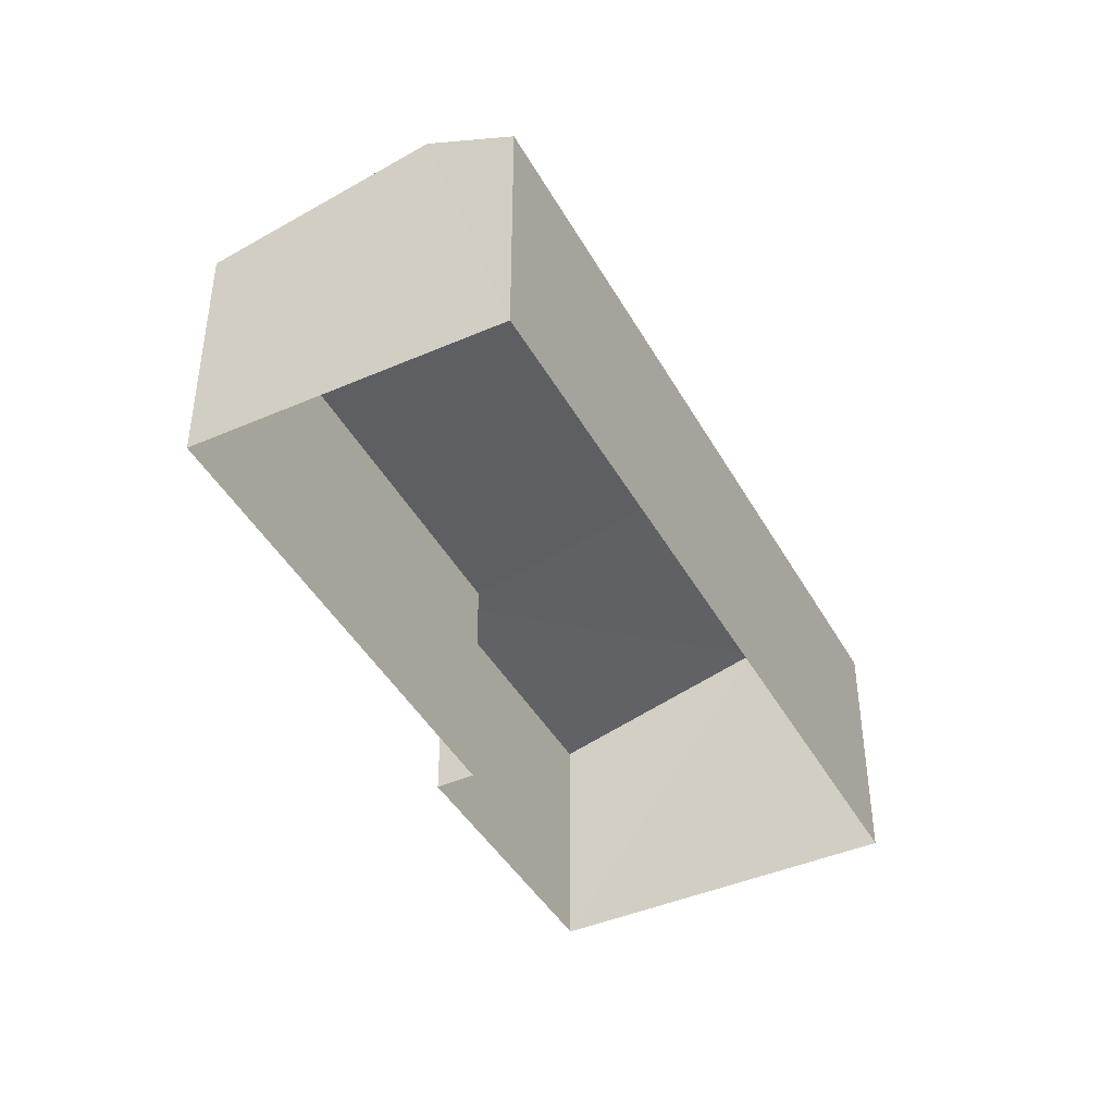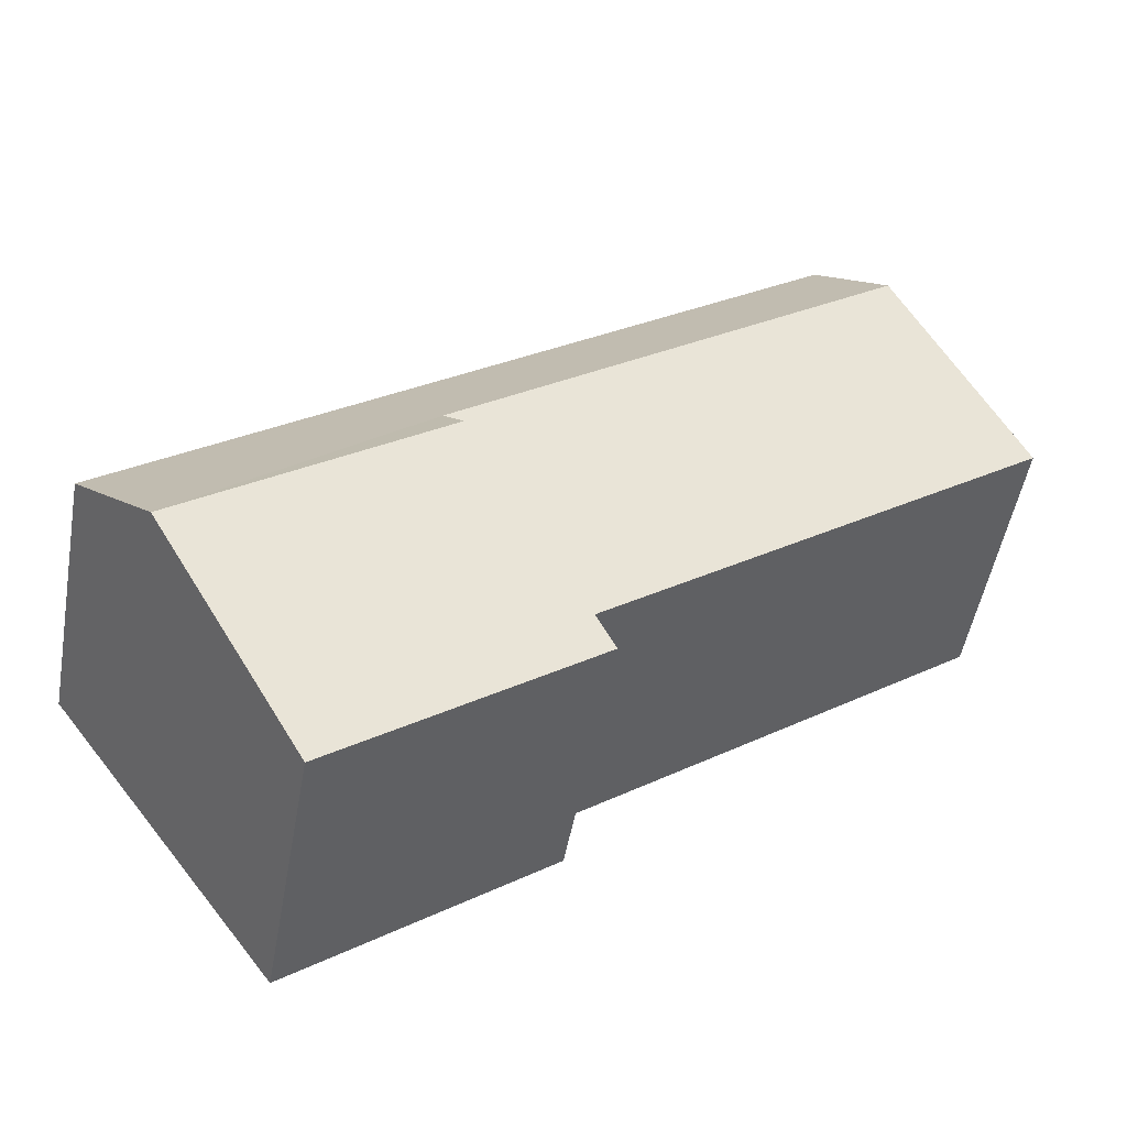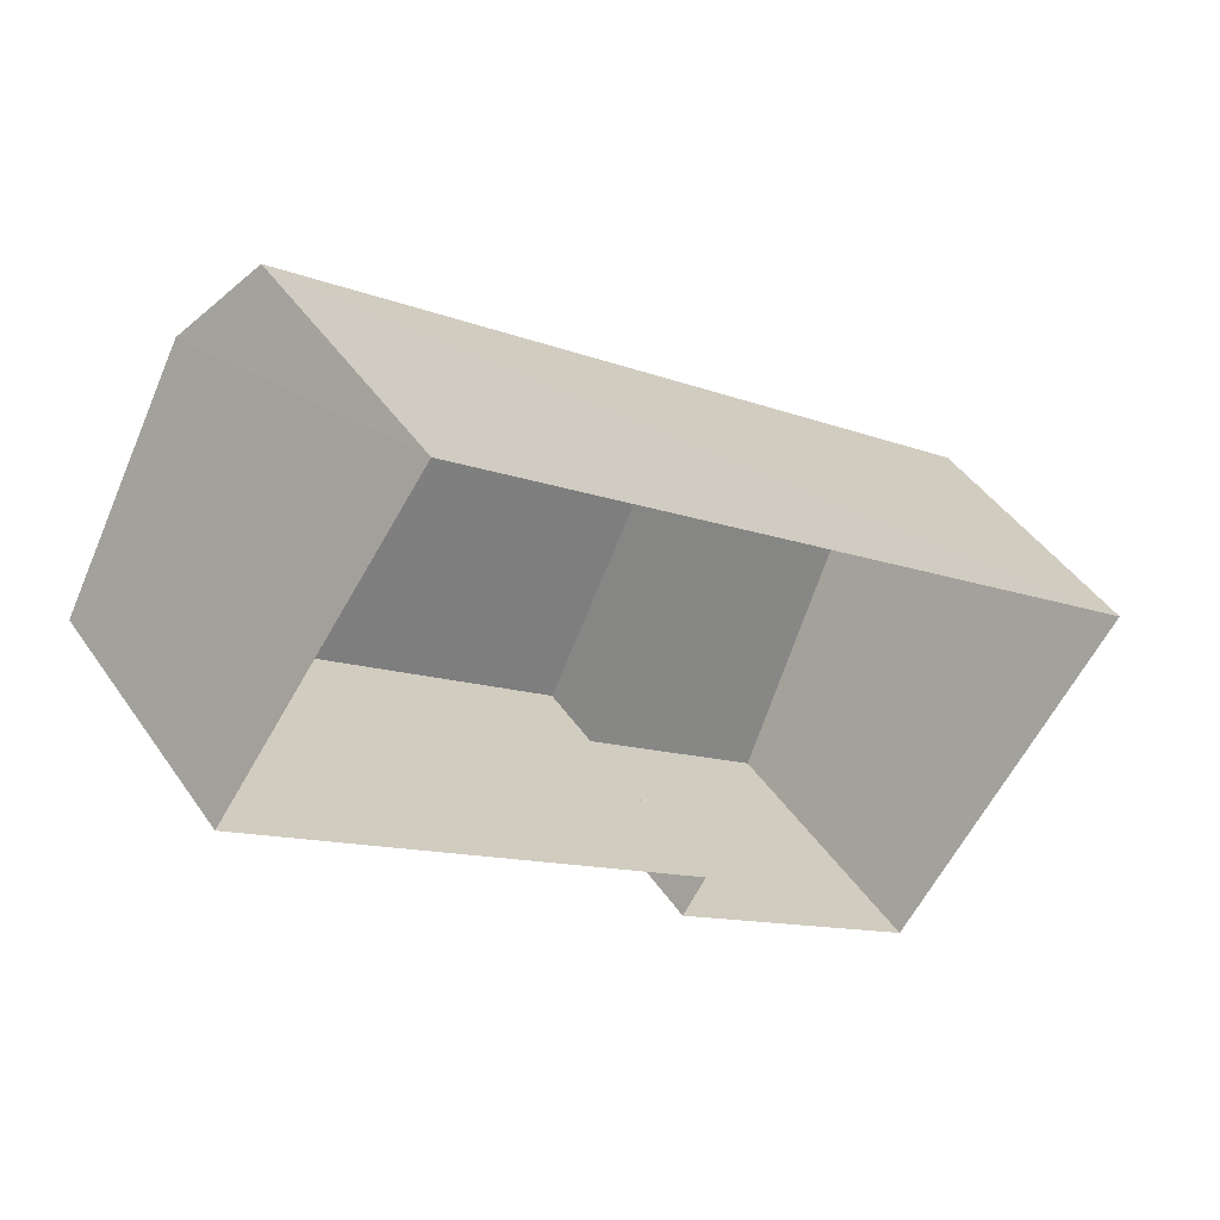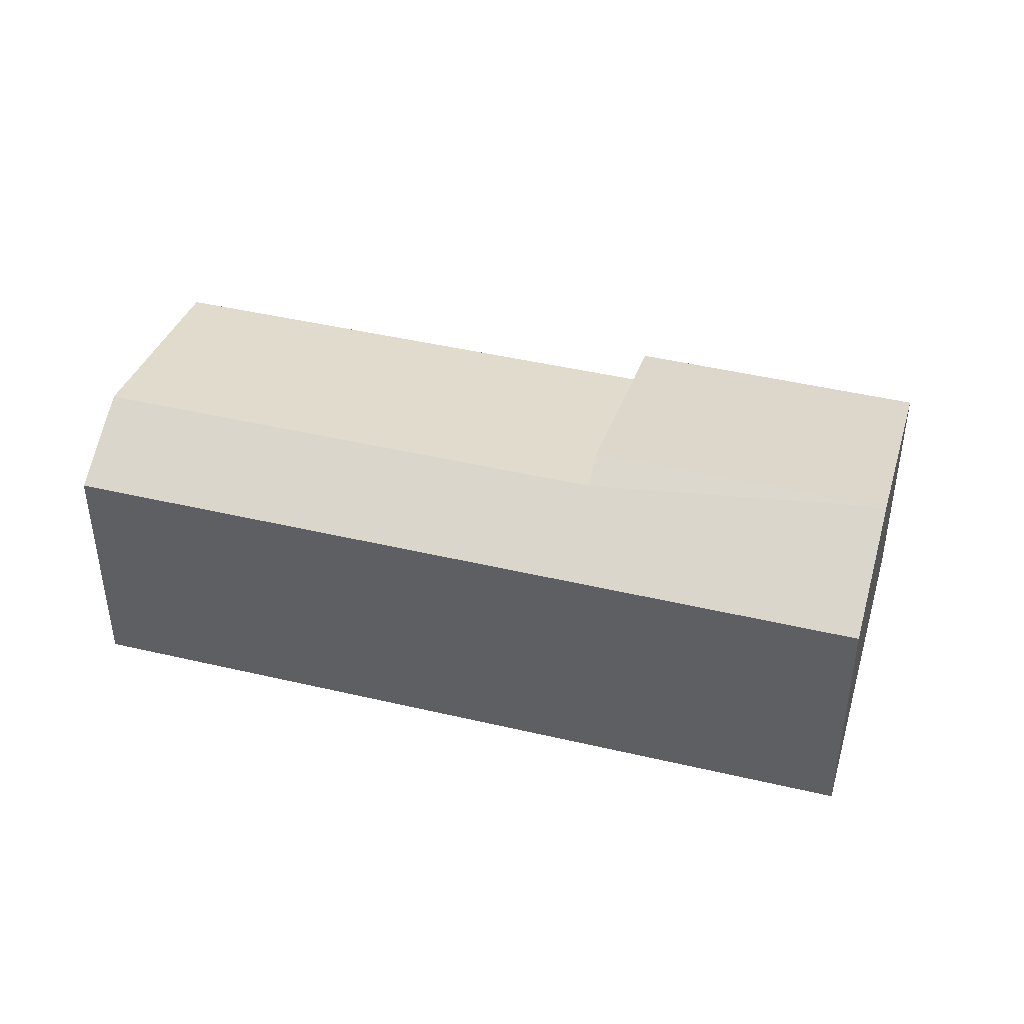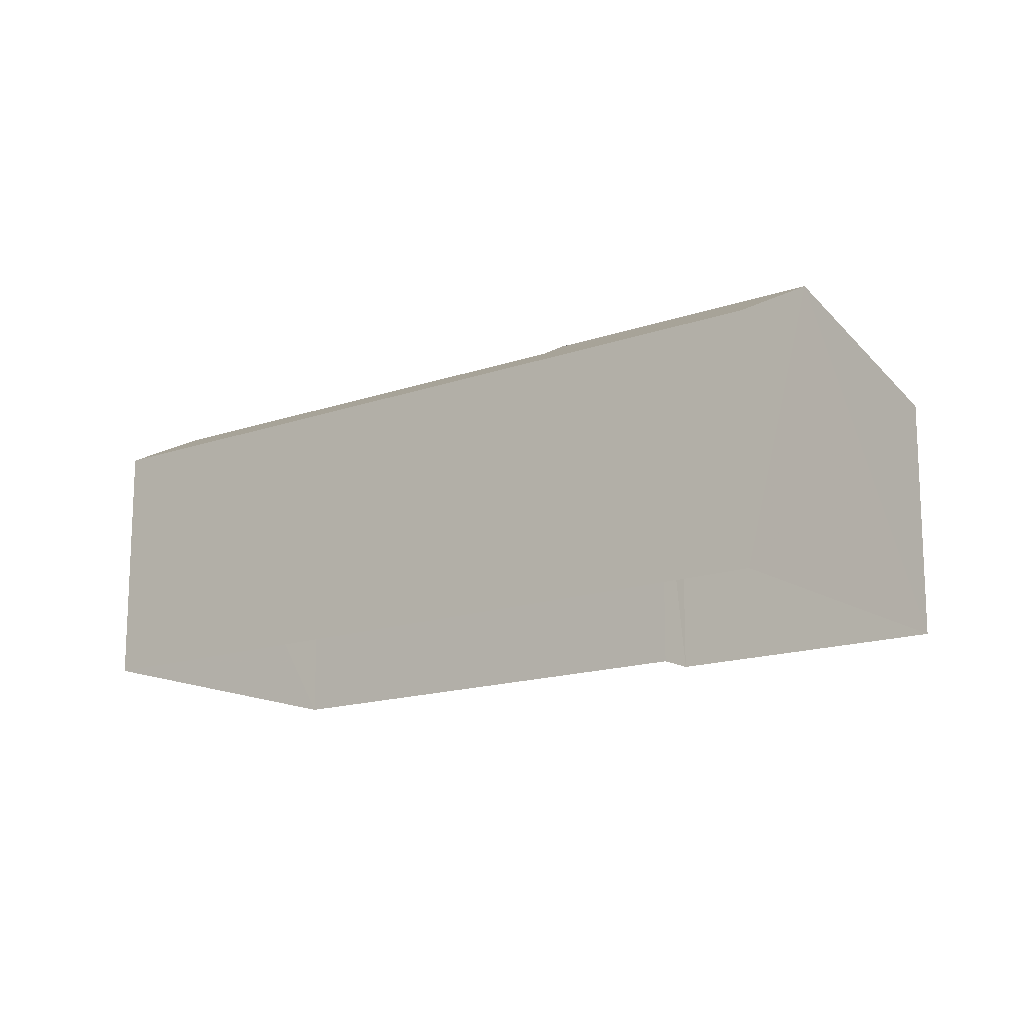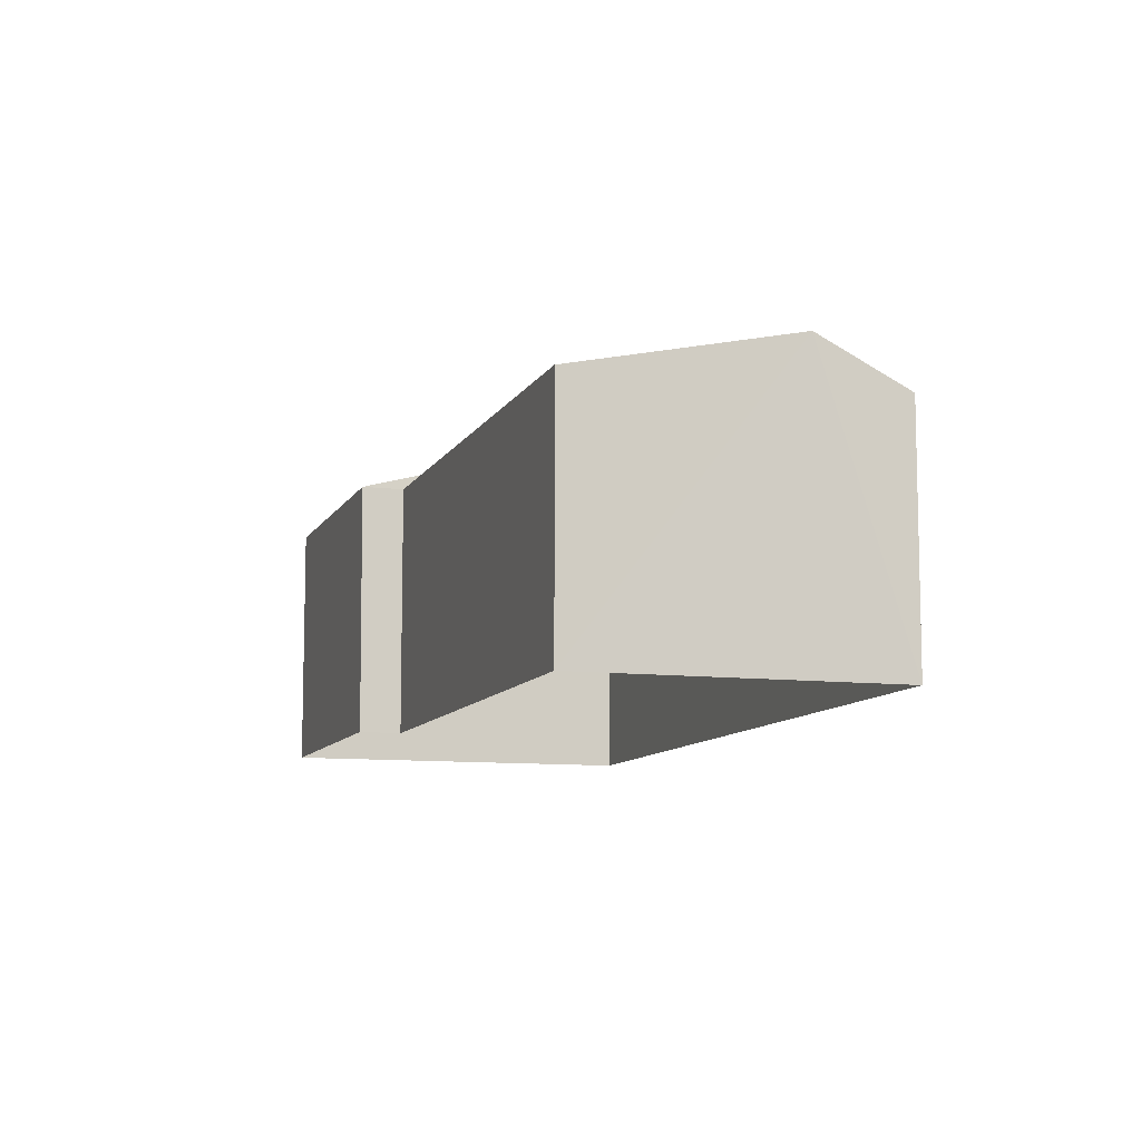
<metadata>
{"format":"obj","ext":"obj","renderer":"f3d","projection":"perspective","resolution":1024,"background":"white","views":[{"elev":-43.0,"azim":153.3,"up":"+Z"},{"elev":-50.4,"azim":-9.8,"up":"+Y"},{"elev":43.8,"azim":148.1,"up":"+Y"},{"elev":44.5,"azim":-128.5,"up":"+Z"},{"elev":-15.3,"azim":-107.0,"up":"+Z"},{"elev":-9.7,"azim":108.6,"up":"+Z"}]}
</metadata>
<code>
v -3.147e+05 4.142e+04 61.23
v -3.147e+05 4.142e+04 61.23
v -3.147e+05 4.143e+04 61.24
v -3.147e+05 4.142e+04 61.23
v -3.147e+05 4.142e+04 61.23
v -3.147e+05 4.142e+04 61.23
v -3.147e+05 4.142e+04 65.48
v -3.147e+05 4.142e+04 64.81
v -3.147e+05 4.143e+04 65.48
v -3.147e+05 4.142e+04 64.8
v -3.147e+05 4.143e+04 64.81
v -3.147e+05 4.142e+04 65.71
v -3.147e+05 4.142e+04 65.71
v -3.147e+05 4.142e+04 64.81
v -3.147e+05 4.142e+04 64.8
v -3.147e+05 4.142e+04 64.8
f 1 2 3
f 3 2 4
f 4 2 5
f 2 6 5
f 7 8 9
f 7 10 8
f 9 11 7
f 12 7 13
f 13 7 14
f 7 11 14
f 13 15 16
f 12 13 16
f 16 5 6
f 16 15 5
f 8 1 9
f 1 3 9
f 3 11 9
f 14 4 13
f 4 5 13
f 5 15 13
f 2 1 8
f 10 2 8
f 6 10 16
f 16 10 12
f 6 2 10
f 12 10 7
f 4 14 11
f 3 4 11

</code>
